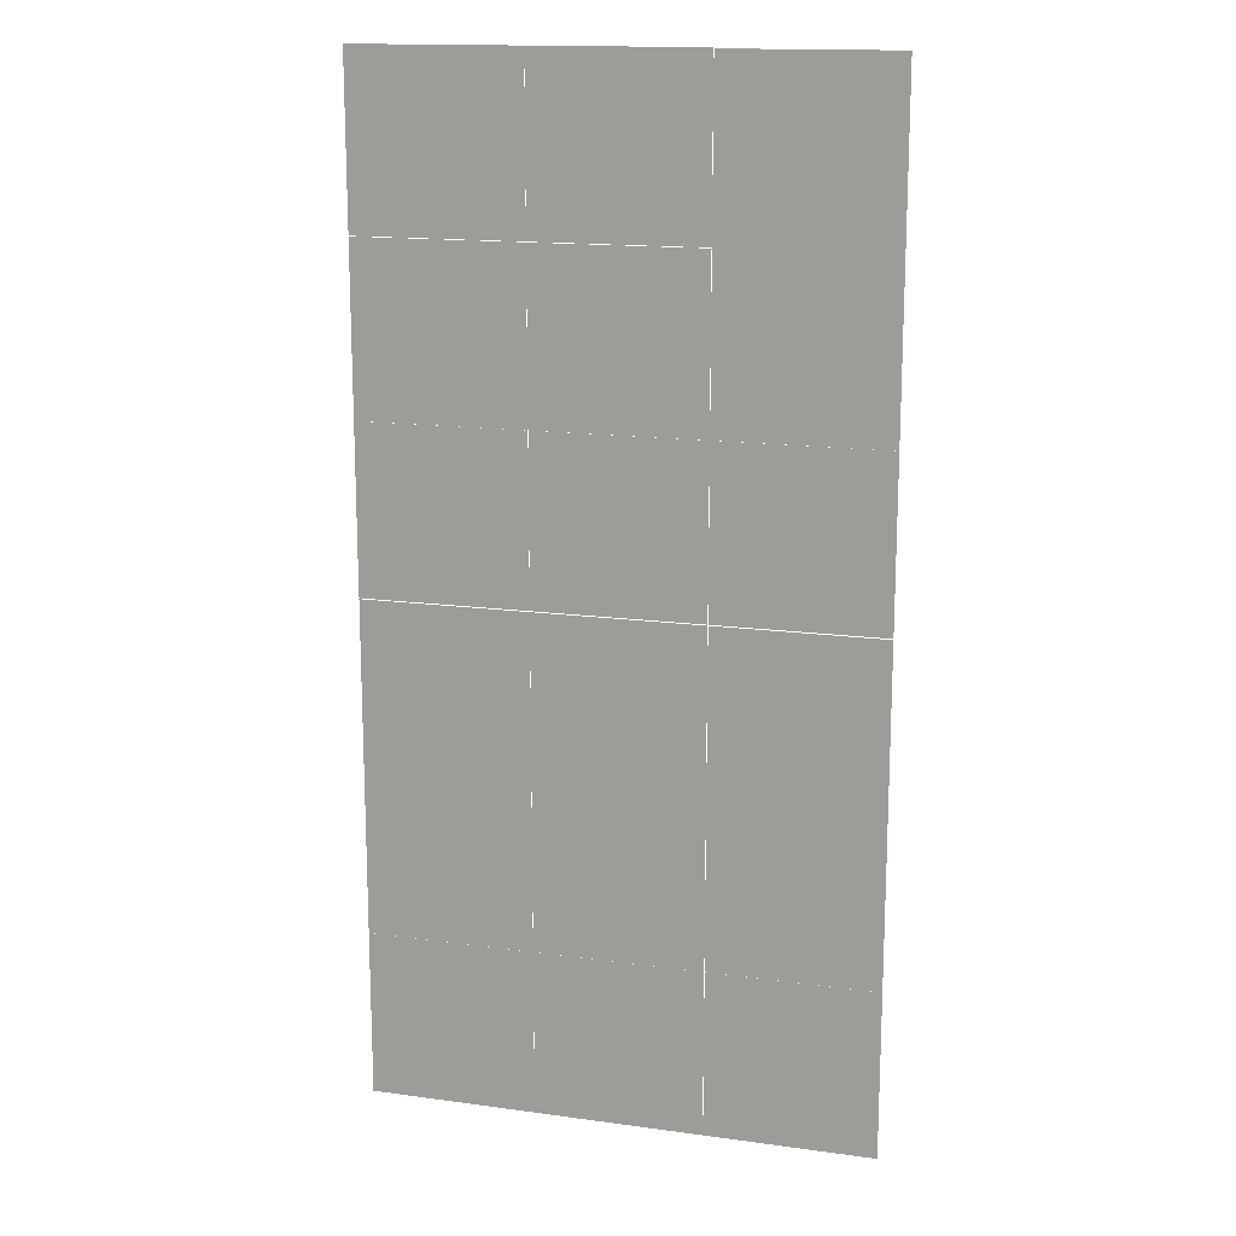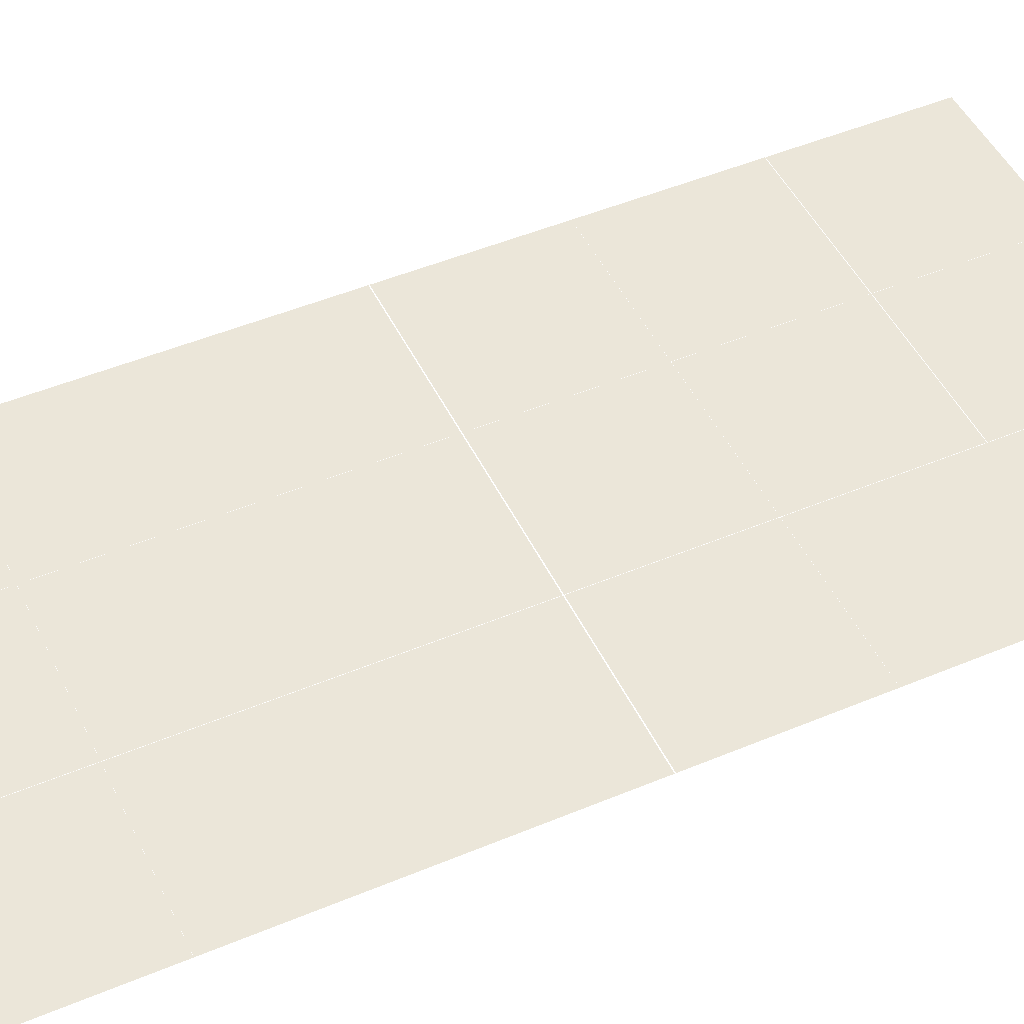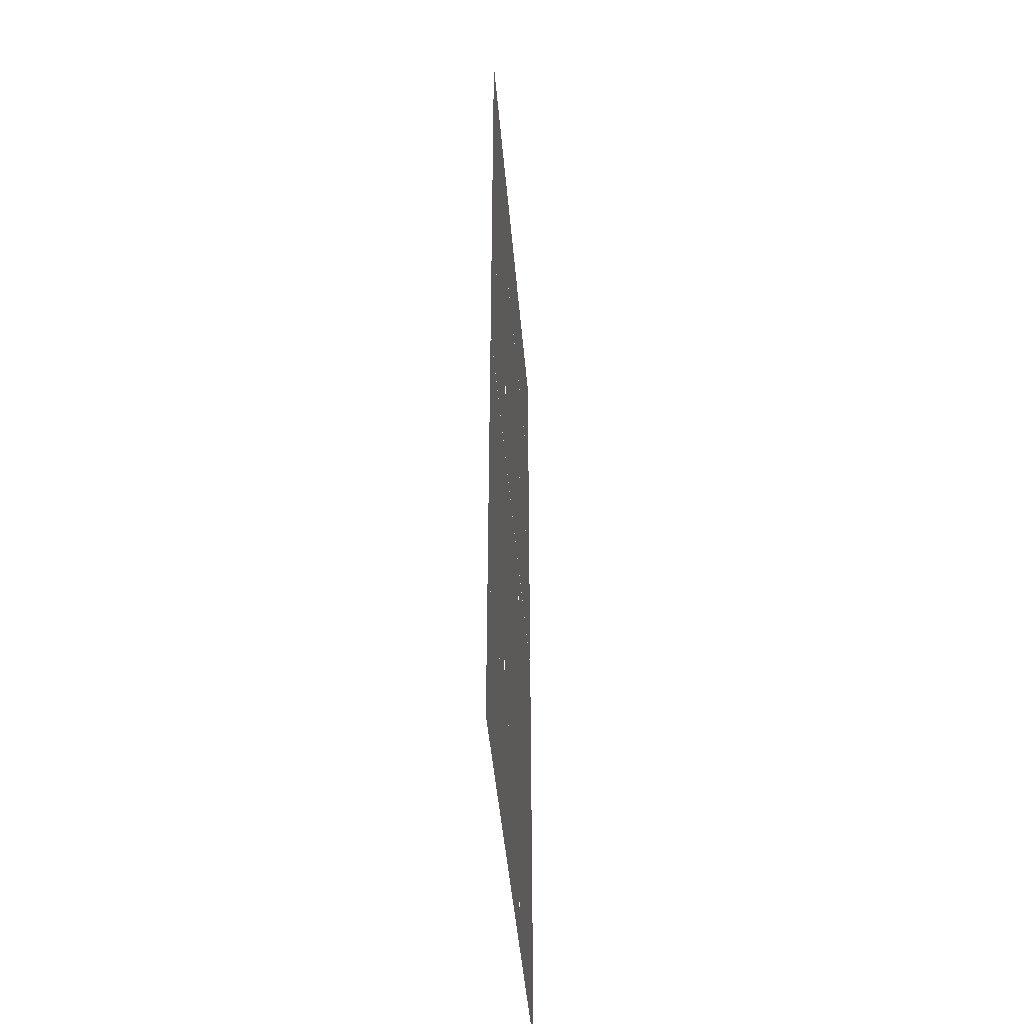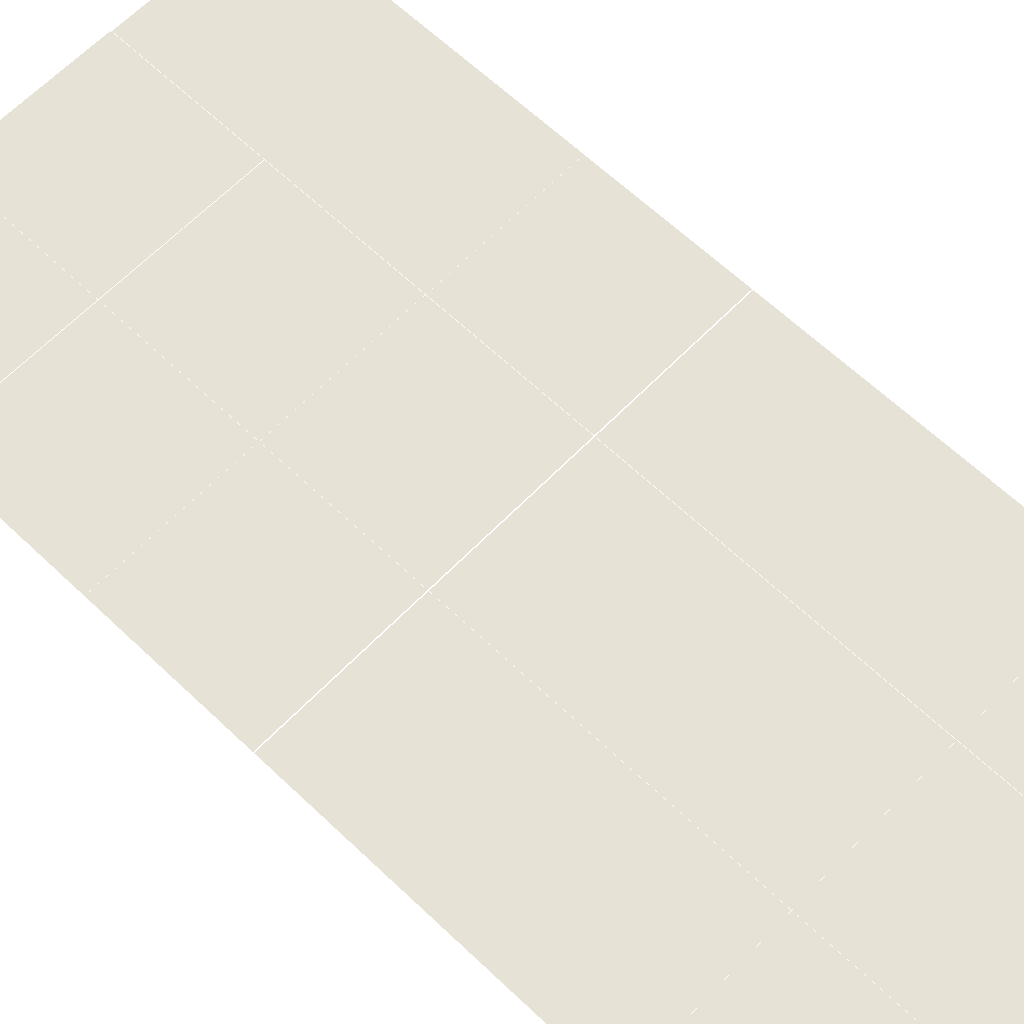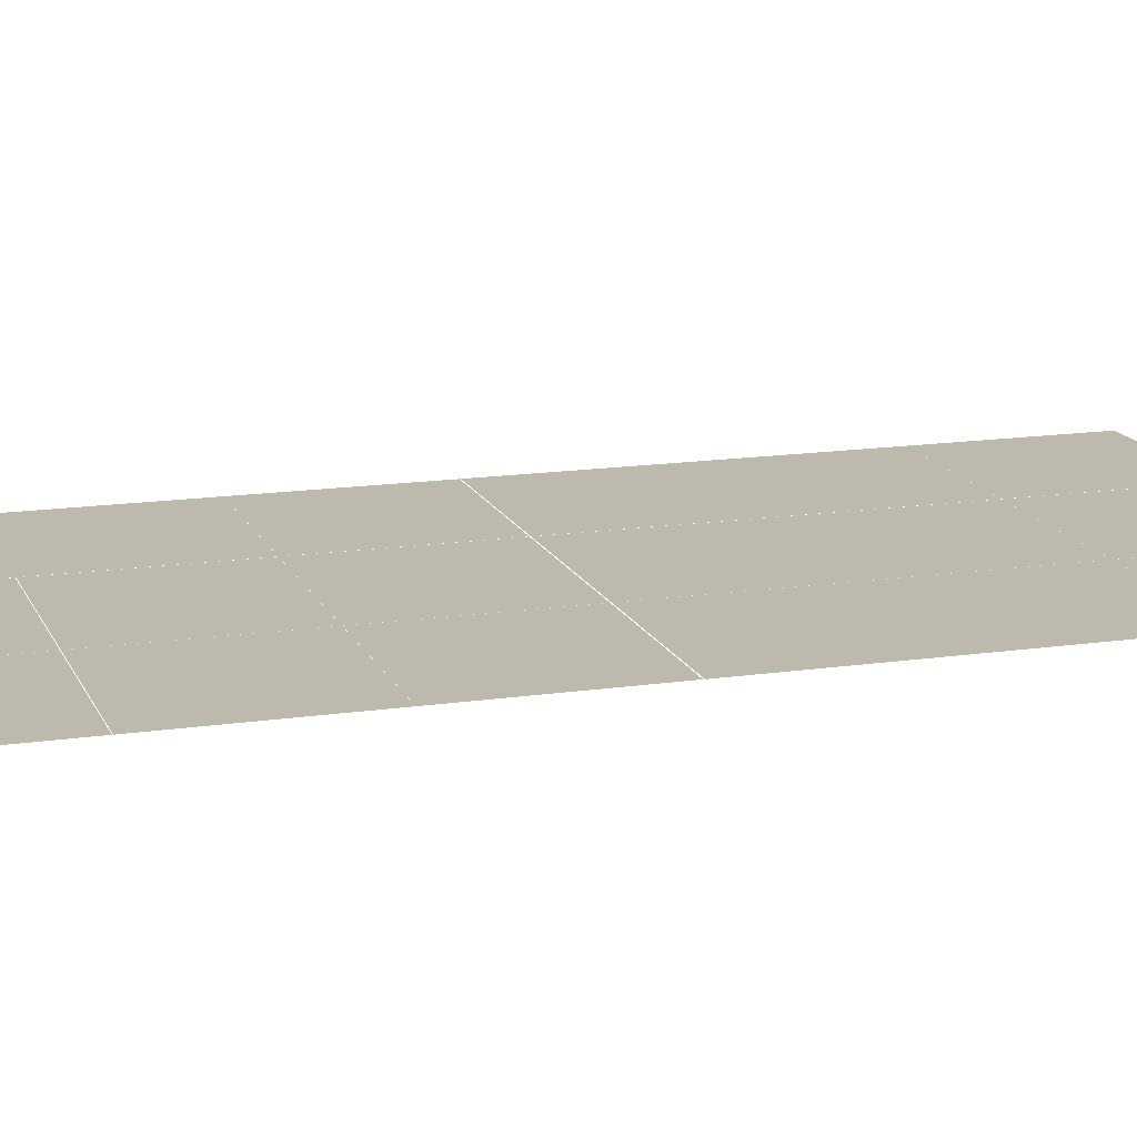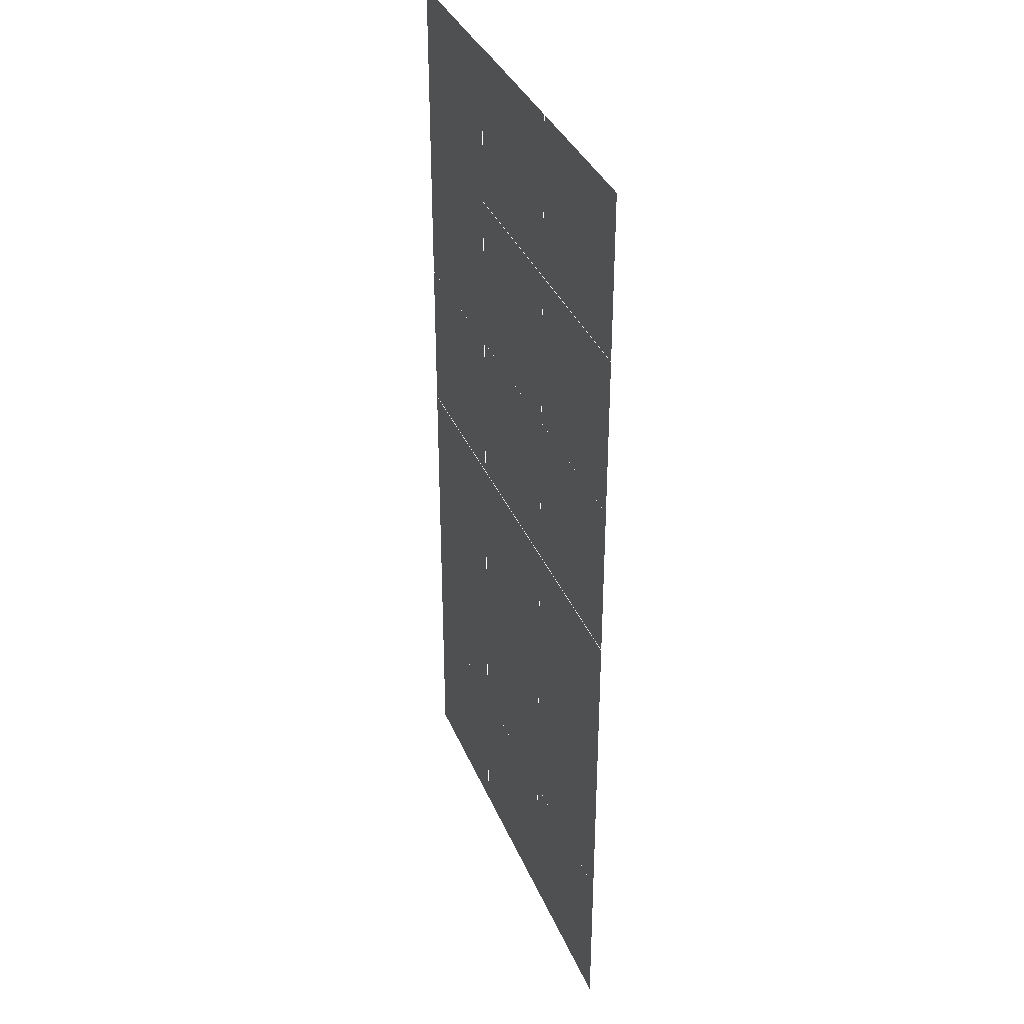
<metadata>
{"format":"obj","ext":"obj","renderer":"f3d","projection":"perspective","resolution":1024,"background":"white","views":[{"elev":15.3,"azim":-163.8,"up":"+Z"},{"elev":48.3,"azim":-115.1,"up":"+Y"},{"elev":-46.2,"azim":-85.1,"up":"+Z"},{"elev":63.2,"azim":133.9,"up":"+Y"},{"elev":15.1,"azim":72.4,"up":"+Y"},{"elev":35.8,"azim":69.3,"up":"+Z"}]}
</metadata>
<code>
o Plane.017
v -3.008 -0.002563 -0.002666
v -1.008 -0.002563 -0.002666
v -3.008 -0.002563 -2.003
v -1.008 -0.002563 -2.003
f 2 4 3
f 1 2 3
o Plane.016
v -3.008 -0.002563 -2.001
v -1.008 -0.002563 -2.001
v -3.008 -0.002563 -4.001
v -1.008 -0.002563 -4.001
f 6 8 7
f 5 6 7
o Plane.015
v -3.008 -0.002563 -4.002
v -1.008 -0.002563 -4.002
v -3.008 -0.002563 -6.002
v -1.008 -0.002563 -6.002
f 10 12 11
f 9 10 11
o Plane.014
v -1.003 -0.002563 -4.002
v 0.9966 -0.002563 -4.002
v -1.003 -0.002563 -6.002
v 0.9966 -0.002563 -6.002
f 14 16 15
f 13 14 15
o Plane.013
v -1.003 -0.002563 -2.001
v 0.9966 -0.002563 -2.001
v -1.003 -0.002563 -4.001
v 0.9966 -0.002563 -4.001
f 18 20 19
f 17 18 19
o Plane.012
v -1.003 -0.002563 -0.002666
v 0.9966 -0.002563 -0.002666
v -1.003 -0.002563 -2.003
v 0.9966 -0.002563 -2.003
f 22 24 23
f 21 22 23
o Plane.011
v 0.9985 -0.002563 -0.002666
v 2.999 -0.002563 -0.002666
v 0.9985 -0.002563 -2.003
v 2.999 -0.002563 -2.003
f 26 28 27
f 25 26 27
o Plane.010
v 0.9985 -0.002563 -2.001
v 2.999 -0.002563 -2.001
v 0.9985 -0.002563 -4.001
v 2.999 -0.002563 -4.001
f 30 32 31
f 29 30 31
o Plane.009
v 0.9985 -0.002563 -4.002
v 2.999 -0.002563 -4.002
v 0.9985 -0.002563 -6.002
v 2.999 -0.002563 -6.002
f 34 36 35
f 33 34 35
o Plane.008
v 0.9985 -0.002563 2.01
v 2.999 -0.002563 2.01
v 0.9985 -0.002563 0.009846
v 2.999 -0.002563 0.009846
f 38 40 39
f 37 38 39
o Plane.007
v 0.9985 -0.002563 4.011
v 2.999 -0.002563 4.011
v 0.9985 -0.002563 2.011
v 2.999 -0.002563 2.011
f 42 44 43
f 41 42 43
o Plane.006
v 0.9985 -0.002563 6.018
v 2.999 -0.002563 6.018
v 0.9985 -0.002563 4.018
v 2.999 -0.002563 4.018
f 46 48 47
f 45 46 47
o Plane.005
v -1.003 -0.002563 6.018
v 0.9966 -0.002563 6.018
v -1.003 -0.002563 4.018
v 0.9966 -0.002563 4.018
f 50 52 51
f 49 50 51
o Plane.004
v -1.003 -0.002563 4.011
v 0.9966 -0.002563 4.011
v -1.003 -0.002563 2.011
v 0.9966 -0.002563 2.011
f 54 56 55
f 53 54 55
o Plane.003
v -1.003 -0.002563 2.01
v 0.9966 -0.002563 2.01
v -1.003 -0.002563 0.009846
v 0.9966 -0.002563 0.009846
f 58 60 59
f 57 58 59
o Plane.002
v -3.008 -0.002563 2.01
v -1.008 -0.002563 2.01
v -3.008 -0.002563 0.009846
v -1.008 -0.002563 0.009846
f 62 64 63
f 61 62 63
o Plane.001
v -3.008 -0.002563 4.011
v -1.008 -0.002563 4.011
v -3.008 -0.002563 2.011
v -1.008 -0.002563 2.011
f 66 68 67
f 65 66 67
o Plane
v -3.008 -0.002563 6.008
v -1.008 -0.002563 6.008
v -3.008 -0.002563 4.008
v -1.008 -0.002563 4.008
f 70 72 71
f 69 70 71

</code>
